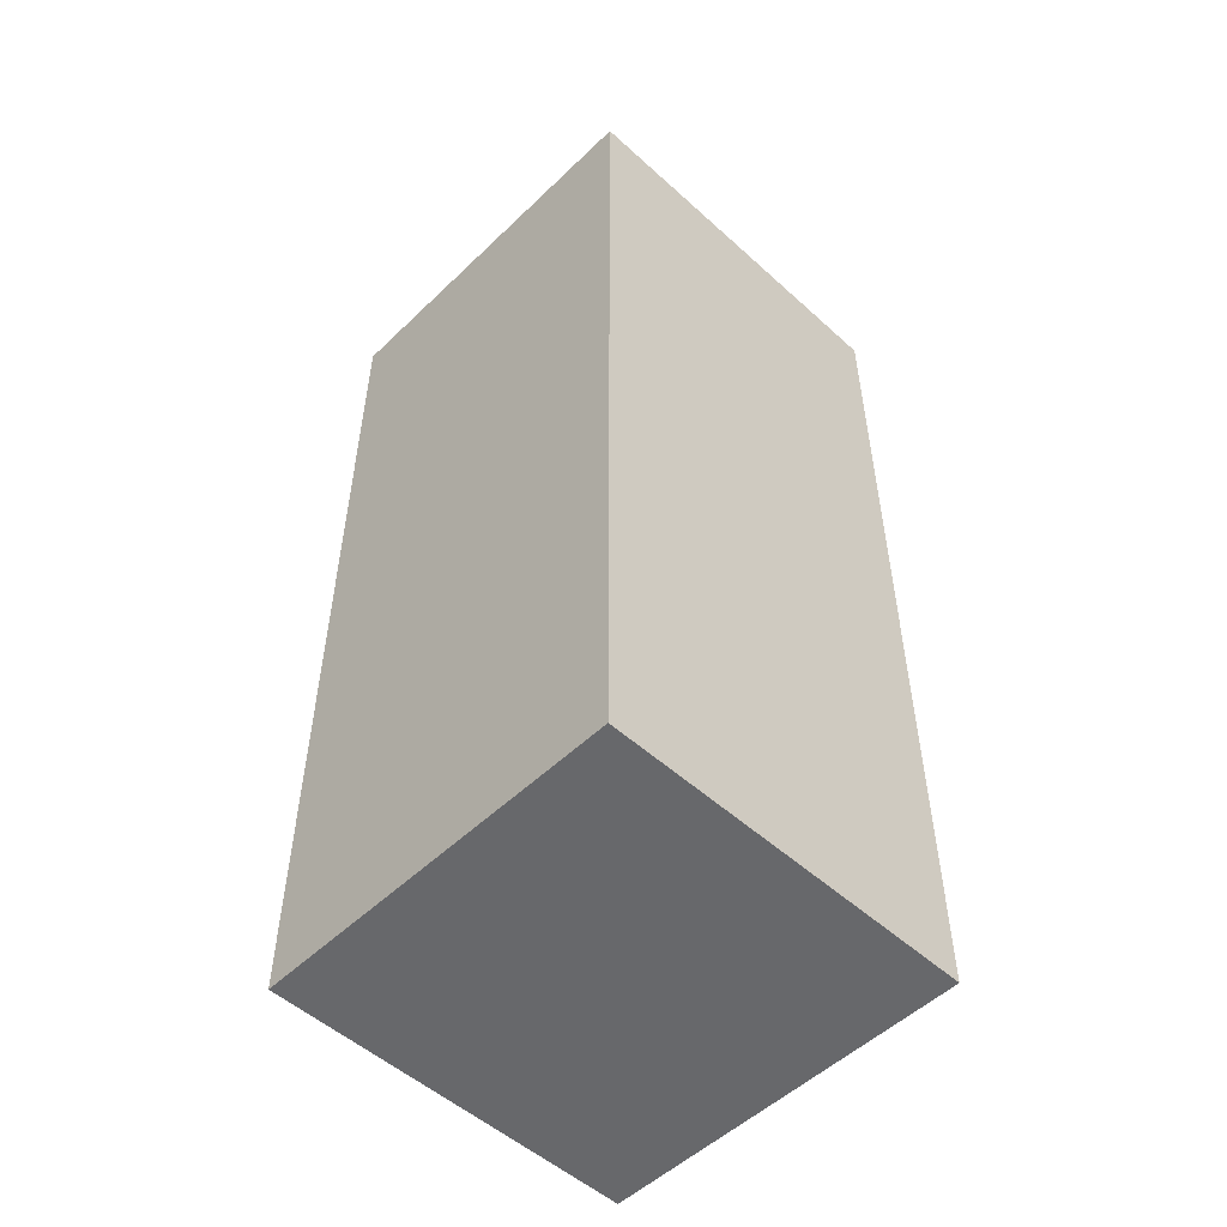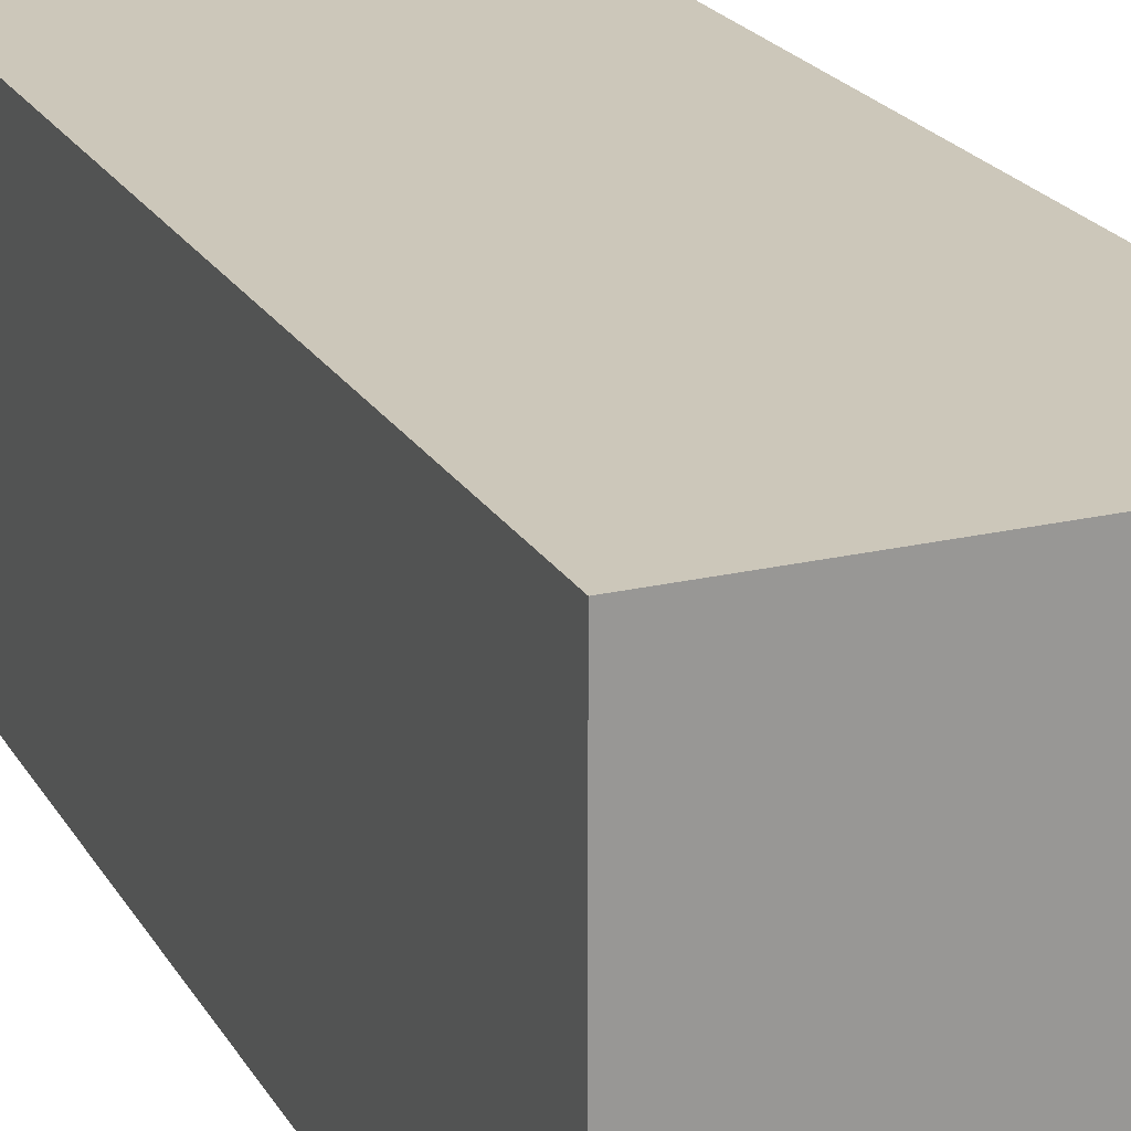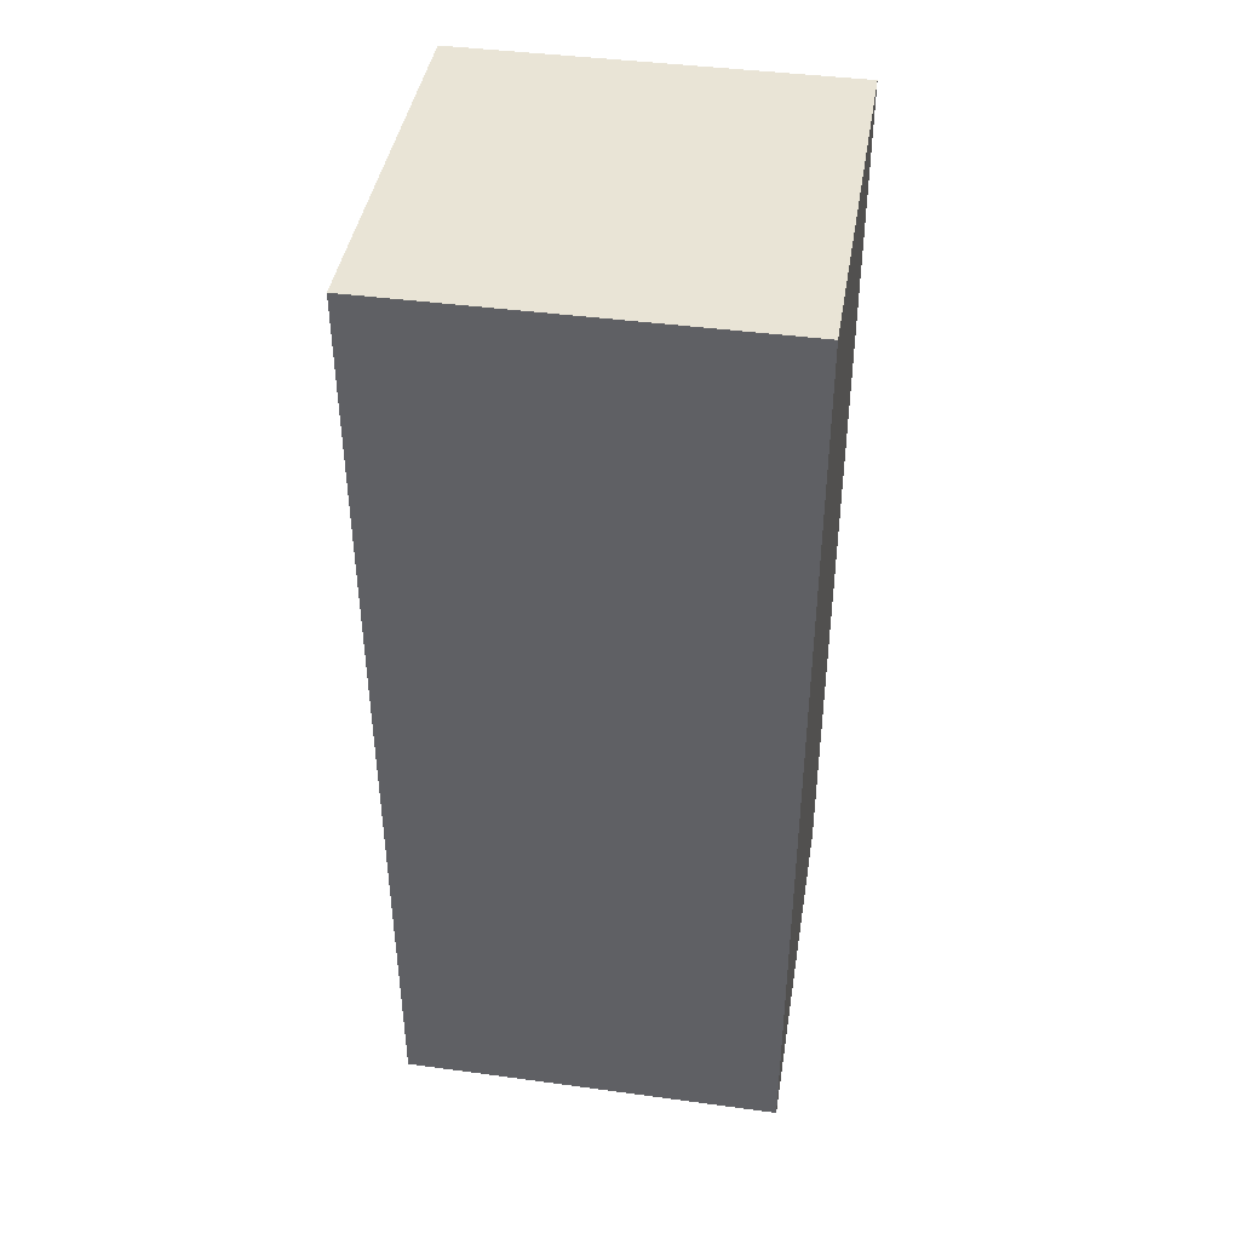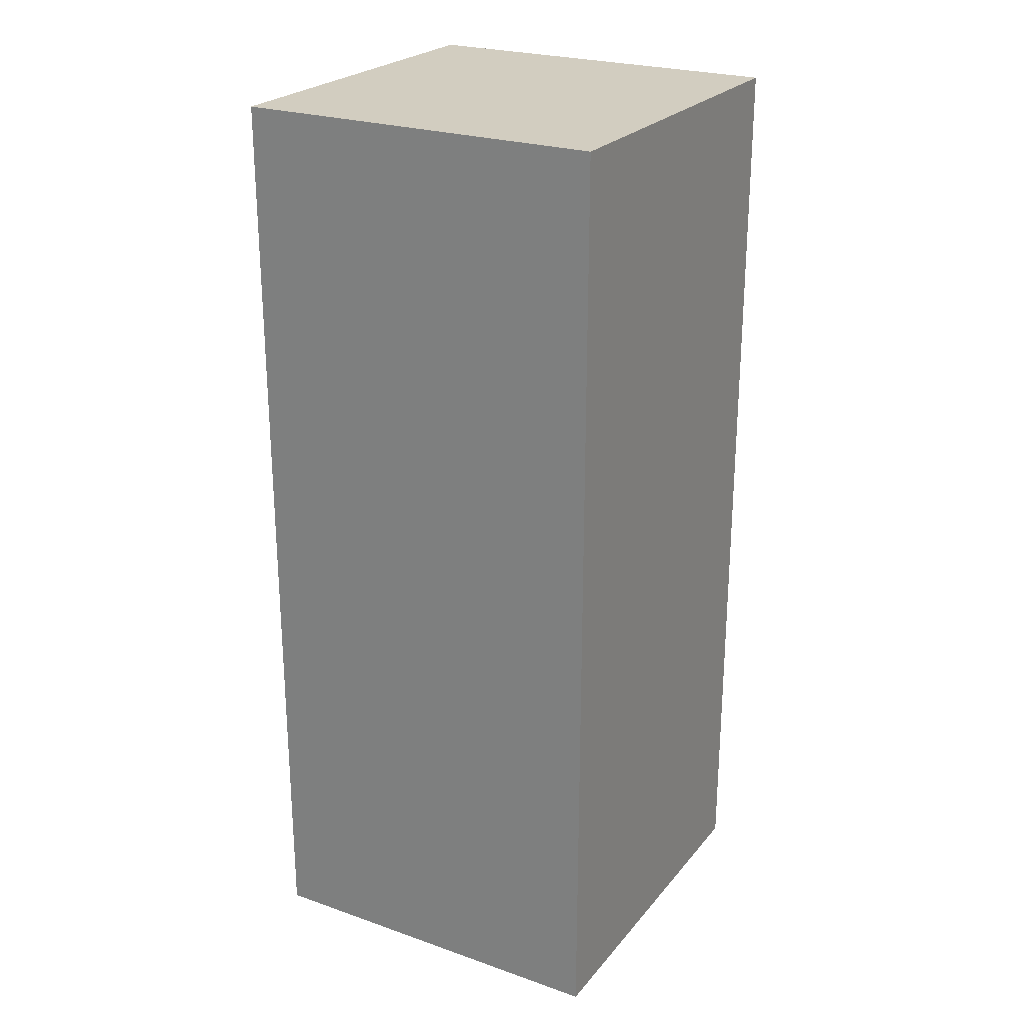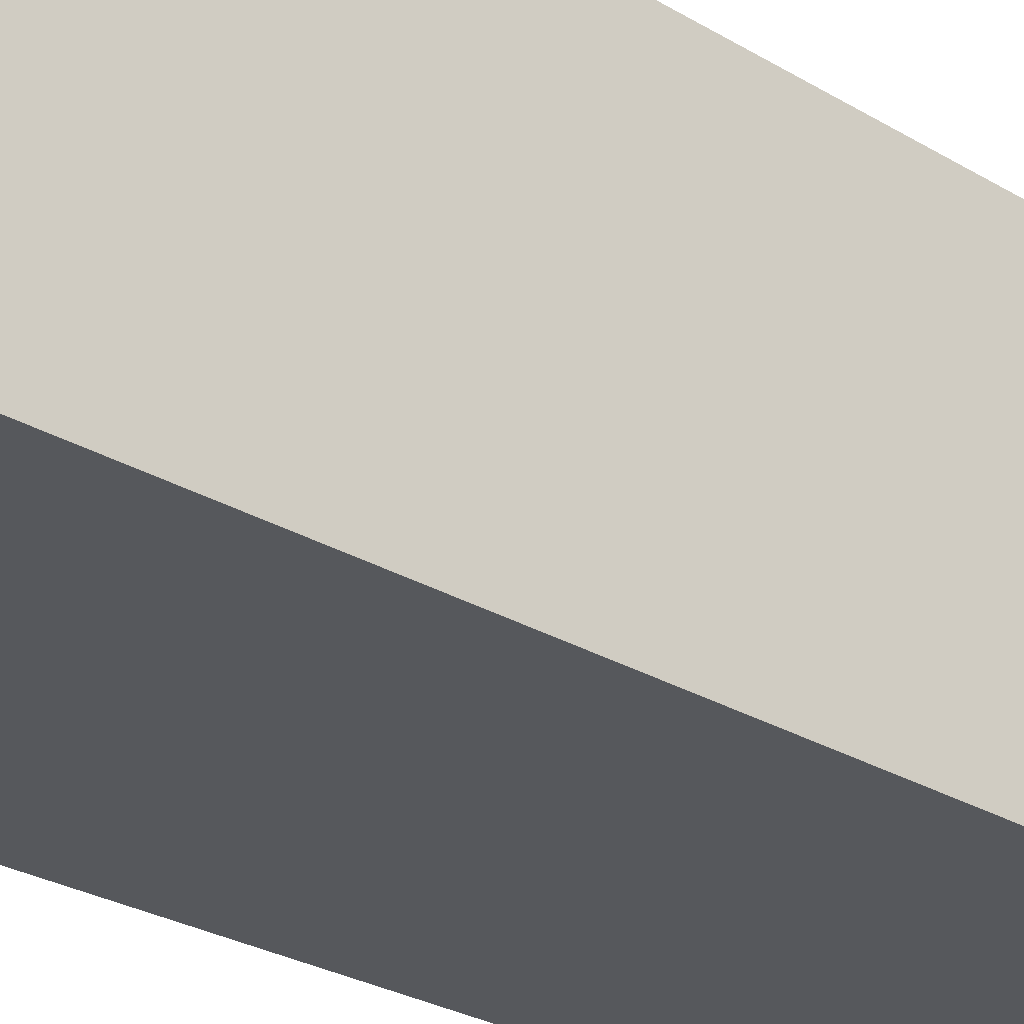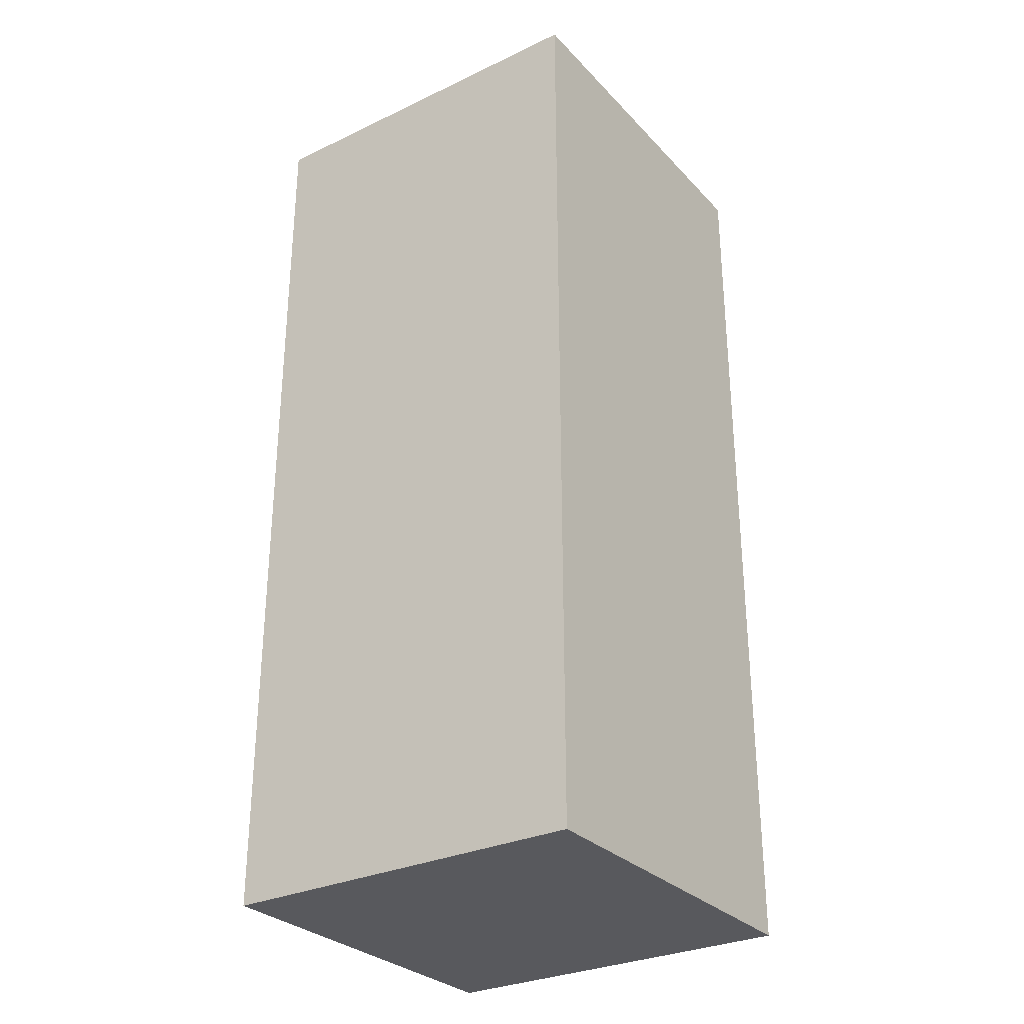
<metadata>
{"format":"obj","ext":"obj","renderer":"f3d","projection":"perspective","resolution":1024,"background":"white","views":[{"elev":-52.4,"azim":45.8,"up":"+Y"},{"elev":21.5,"azim":157.3,"up":"+Z"},{"elev":42.6,"azim":-80.9,"up":"+Y"},{"elev":24.5,"azim":-150.3,"up":"+Y"},{"elev":-27.9,"azim":47.8,"up":"+Z"},{"elev":-29.9,"azim":-55.4,"up":"+Y"}]}
</metadata>
<code>
o 1x1x2,5
v 0 0 -1
v 0 2.5 -1
v 0 2.5 0
v 0 0 0
v 1 2.5 -1
v 1 0 -1
v 1 2.5 0
v 1 0 0
f 1 2 3 4
f 5 2 1 6
f 3 2 5 7
f 5 6 8 7
f 8 6 1 4
f 8 4 3 7

</code>
